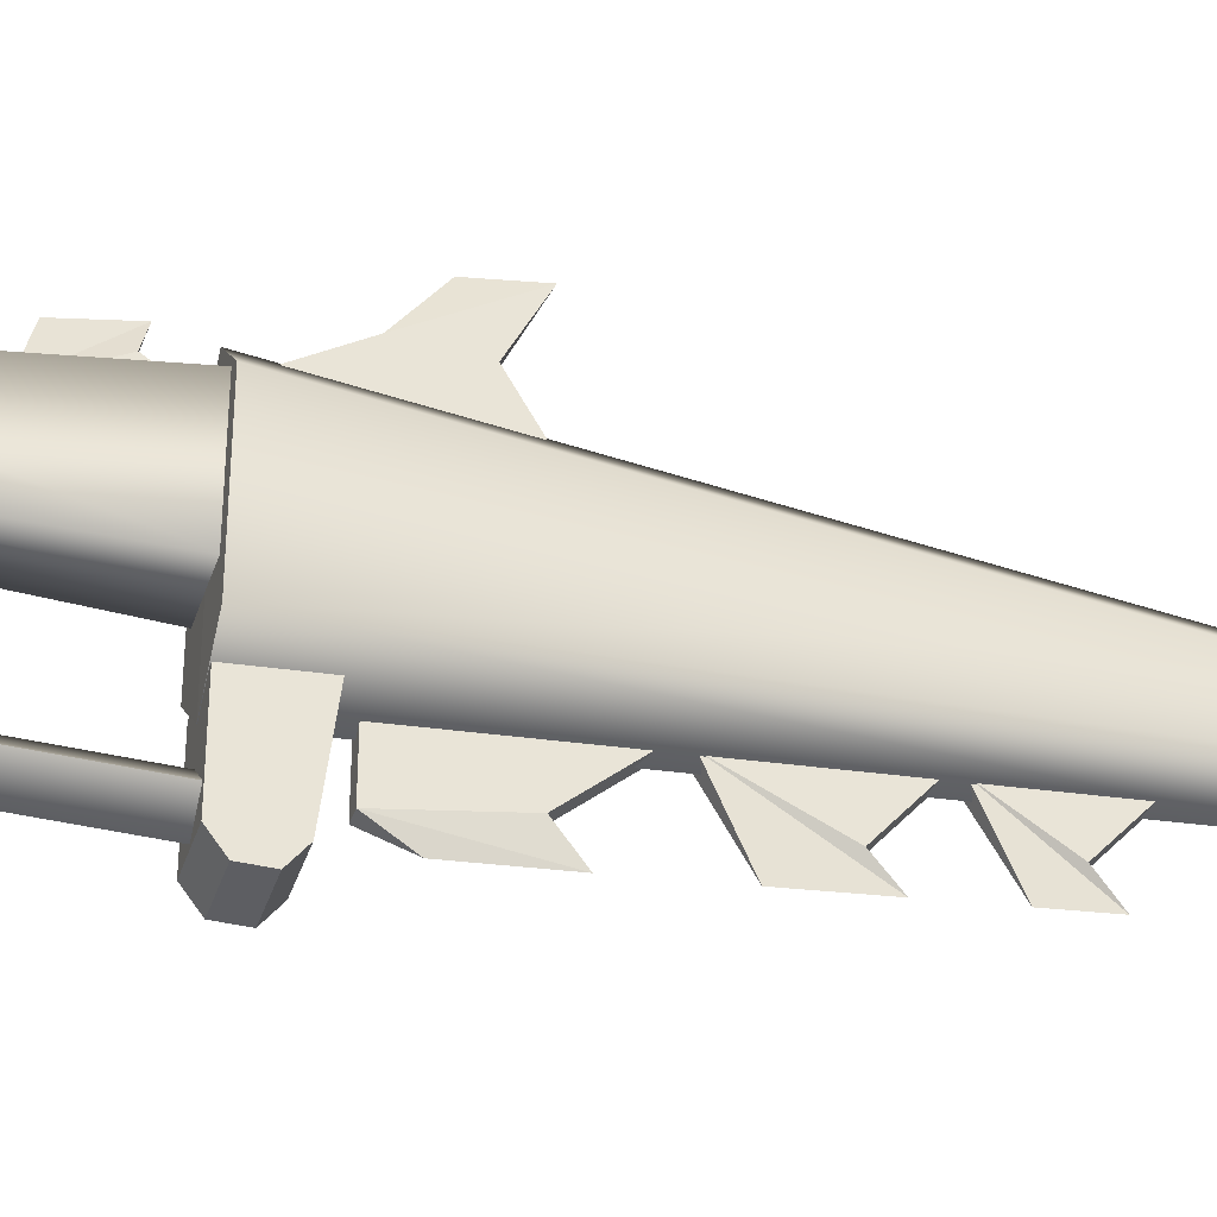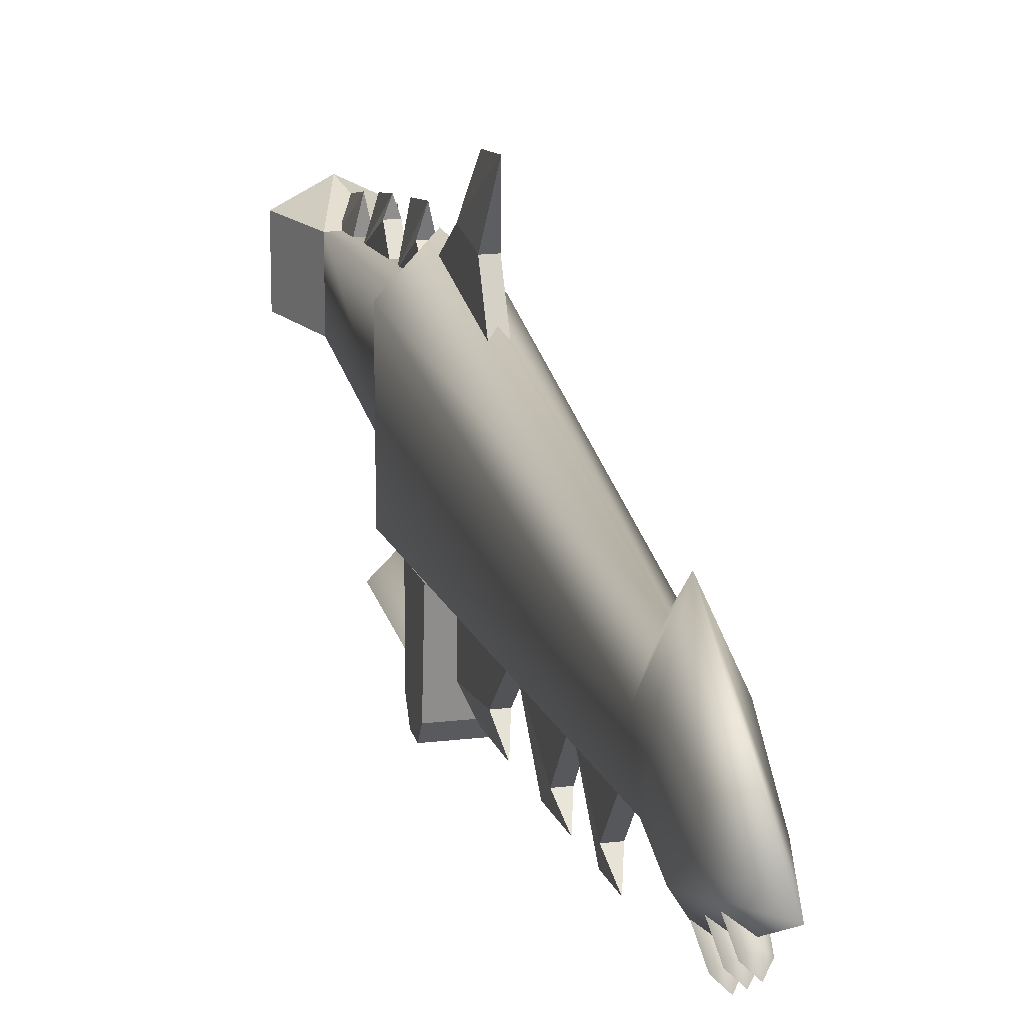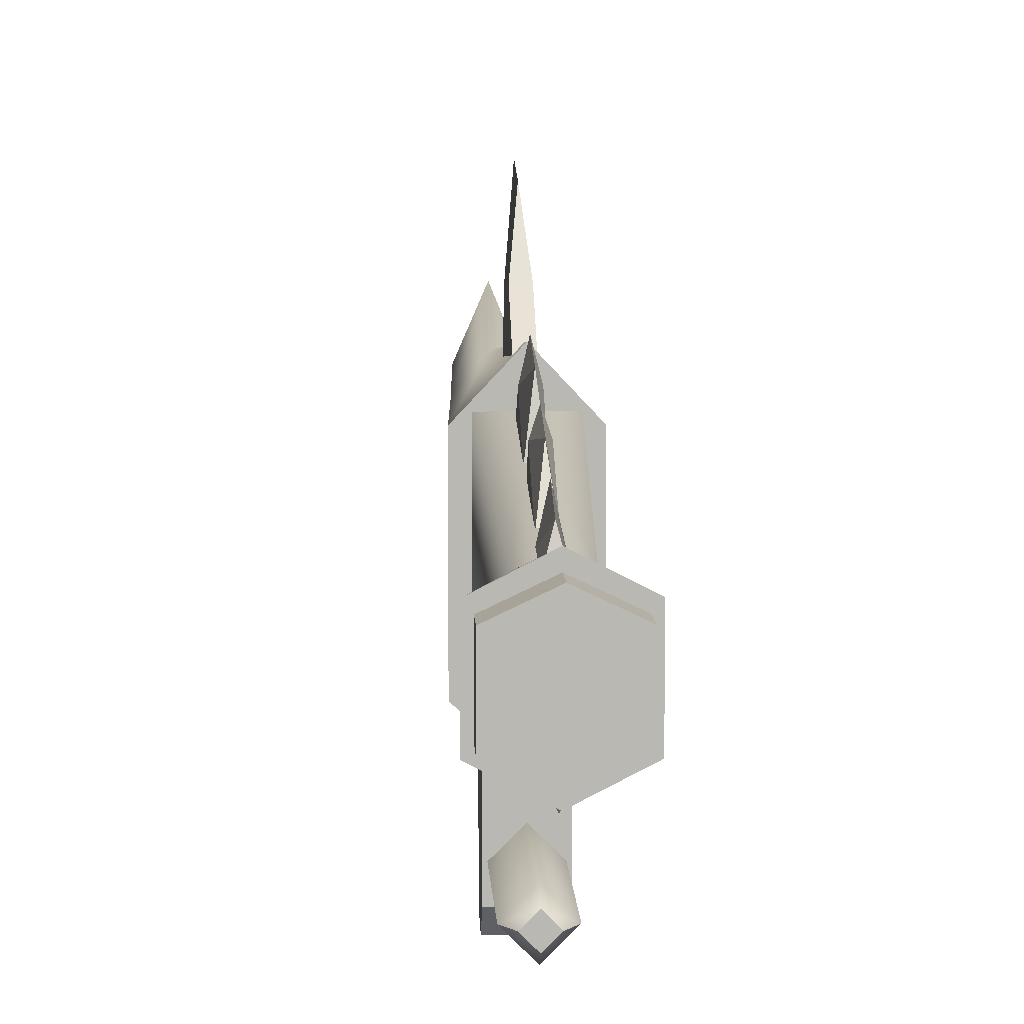
<metadata>
{"format":"obj","ext":"obj","renderer":"f3d","projection":"perspective","resolution":1024,"background":"white","views":[{"elev":-38.4,"azim":73.0,"up":"+Z"},{"elev":18.9,"azim":167.2,"up":"+Z"},{"elev":7.8,"azim":-2.3,"up":"+Z"}]}
</metadata>
<code>
g CHR_Megazord_MIRACLE_Sword
v -2.274e-15 1.065 -0.1812
v 0.1289 -0.7429 -0.2337
v 0.07567 1.077 -0.08537
v 0.07152 1.228 -0.136
v 0 1.214 -0.2525
v 0 1.69 1.907e-08
v 0.06541 1.397 5.722e-08
v 0 1.086 0.3088
v 0.07322 1.162 0.1273
v 0.07822 1.033 0.08155
v -1.137e-15 0.9367 0.1812
v 0.1289 -0.7429 0.2215
v -2.274e-15 -0.7435 0.3582
v -0.07152 1.228 -0.136
v -0.06541 1.397 9.537e-08
v -0.07322 1.162 0.1273
v -0.1289 -0.7429 0.2215
v -0.07822 1.033 0.08155
v -0.1289 -0.7429 -0.2337
v -0.07567 1.077 -0.08537
v 0.1289 -0.7429 -0.2337
v 0 -0.7435 -0.3582
v -0.1289 -0.7429 -0.2337
v 0.1289 -0.7429 -0.2337
v -2.274e-15 -0.7435 0.3582
v 0.1289 -0.7429 0.2215
v 0 -0.7435 -0.3582
v -3.327e-09 -0.7245 -0.117
v 0.06221 -1.641 -0.1127
v 0.09071 -0.7246 -0.1169
v 5.684e-16 -1.641 -0.113
v 0.06221 -1.64 0.1169
v 0.09026 -0.7233 0.2469
v -2.414e-09 -0.7233 0.2469
v 0.06221 -1.641 -0.1127
v 0.06221 -1.64 0.1169
v -1.891e-10 -1.64 0.1171
v 2.842e-16 -1.856 -0.1848
v 0.06221 -1.641 -0.1127
v 5.684e-16 -1.641 -0.113
v 0.06221 -1.641 -0.1127
v 2.842e-16 -1.856 -0.1848
v 0.1406 -1.856 -0.1126
v 0.06221 -1.64 0.1169
v -2.274e-15 -1.856 0.1846
v -1.891e-10 -1.64 0.1171
v -2.274e-15 -1.856 0.1846
v 0.06221 -1.64 0.1169
v 0.1406 -1.856 0.1125
v 0.06221 -1.641 -0.1127
v 0.1406 -1.856 0.1125
v 0.06221 -1.64 0.1169
v 0.1406 -1.856 -0.1126
v 0.1406 -1.856 -0.1126
v -2.274e-15 -1.856 0.1846
v 0.1406 -1.856 0.1125
v 2.842e-16 -1.856 -0.1848
v 0.1217 -1.948 -0.0901
v -2.274e-15 -1.948 0.1477
v 0.1217 -1.948 0.08997
v 0 -1.948 -0.1479
v 0.1217 -1.948 0.08997
v 0.1217 -1.847 -0.0901
v 0.1217 -1.948 -0.0901
v 0.1217 -1.847 0.08997
v -2.274e-15 -1.948 0.1477
v 0.1217 -1.847 0.08997
v 0.1217 -1.948 0.08997
v -2.274e-15 -1.847 0.1477
v 0.1217 -1.948 -0.0901
v 0 -1.847 -0.1479
v 0 -1.948 -0.1479
v 0.1217 -1.847 -0.0901
v 0.03499 1.22 -0.192
v 2.842e-16 1.324 -0.2209
v 0.02672 1.307 -0.2477
v 1.421e-16 1.242 -0.1569
v 5.684e-16 1.341 -0.2691
v -0.03499 1.22 -0.192
v -0.02672 1.307 -0.2477
v 5.684e-16 1.198 -0.2271
v 0.02672 1.307 -0.2477
v 5.684e-16 1.29 -0.2745
v 0.03499 1.22 -0.192
v 5.684e-16 1.341 -0.2691
v -0.02672 1.307 -0.2477
v -0.03499 1.22 -0.192
v 0.03499 1.298 -0.1469
v 4.547e-15 1.402 -0.1758
v 0.02672 1.385 -0.2026
v 2.274e-15 1.32 -0.1118
v 4.547e-15 1.419 -0.224
v -0.03499 1.298 -0.1469
v -0.02672 1.385 -0.2026
v 4.547e-15 1.275 -0.182
v 0.02672 1.385 -0.2026
v 4.547e-15 1.368 -0.2294
v 0.03499 1.298 -0.1469
v 4.547e-15 1.419 -0.224
v -0.02672 1.385 -0.2026
v -0.03499 1.298 -0.1469
v 0.03499 1.374 -0.1002
v 4.547e-15 1.478 -0.1291
v 0.02672 1.461 -0.1559
v 4.547e-15 1.396 -0.06512
v 4.547e-15 1.495 -0.1773
v -0.03499 1.374 -0.1002
v -0.02672 1.461 -0.1559
v 4.547e-15 1.351 -0.1352
v 0.02672 1.461 -0.1559
v 4.547e-15 1.444 -0.1827
v 0.03499 1.374 -0.1002
v 4.547e-15 1.495 -0.1773
v -0.02672 1.461 -0.1559
v -0.03499 1.374 -0.1002
v -0.1289 -0.7429 -0.2337
v -2.274e-15 -0.7435 0.3582
v 0 -0.7435 -0.3582
v -0.1289 -0.7429 0.2215
v -3.327e-09 -0.7245 -0.117
v -0.06221 -1.641 -0.1127
v 5.684e-16 -1.641 -0.113
v -0.09071 -0.7246 -0.1169
v -0.06221 -1.64 0.1169
v -0.06221 -1.641 -0.1127
v -0.09026 -0.7233 0.2469
v -2.414e-09 -0.7233 0.2469
v -0.06221 -1.64 0.1169
v -1.891e-10 -1.64 0.1171
v -0.06221 -1.641 -0.1127
v 2.842e-16 -1.856 -0.1848
v 5.684e-16 -1.641 -0.113
v 2.842e-16 -1.856 -0.1848
v -0.06221 -1.641 -0.1127
v -0.1406 -1.856 -0.1126
v -0.06221 -1.64 0.1169
v -2.274e-15 -1.856 0.1846
v -0.1406 -1.856 0.1125
v -2.274e-15 -1.856 0.1846
v -0.06221 -1.64 0.1169
v -1.891e-10 -1.64 0.1171
v -0.06221 -1.641 -0.1127
v -0.1406 -1.856 0.1125
v -0.1406 -1.856 -0.1126
v -0.06221 -1.64 0.1169
v -0.1406 -1.856 -0.1126
v -2.274e-15 -1.856 0.1846
v 2.842e-16 -1.856 -0.1848
v -0.1406 -1.856 0.1125
v -0.1217 -1.948 -0.0901
v -2.274e-15 -1.948 0.1477
v 0 -1.948 -0.1479
v -0.1217 -1.948 0.08997
v -0.1217 -1.948 0.08997
v -0.1217 -1.847 -0.0901
v -0.1217 -1.847 0.08997
v -0.1217 -1.948 -0.0901
v -2.274e-15 -1.948 0.1477
v -0.1217 -1.847 0.08997
v -2.274e-15 -1.847 0.1477
v -0.1217 -1.948 0.08997
v -0.1217 -1.948 -0.0901
v 0 -1.847 -0.1479
v -0.1217 -1.847 -0.0901
v 0 -1.948 -0.1479
v 0.02058 -0.5099 -0.3
v 0.02058 -0.2274 -0.4195
v 0.02058 -0.5099 -0.4709
v 0.02058 -0.05647 -0.2638
v -0.02058 -0.5099 -0.3
v -0.02058 -0.2274 -0.4195
v -0.02058 -0.05647 -0.2638
v -0.02058 -0.5099 -0.4709
v 0.02058 -0.5099 -0.3
v -0.02058 -0.5099 -0.4709
v -0.02058 -0.5099 -0.3
v 0.02058 -0.5099 -0.4709
v 0.02058 -0.2274 -0.4195
v -0.02058 -0.05647 -0.2638
v -0.02058 -0.2274 -0.4195
v 0.02058 -0.05647 -0.2638
v 0.02058 -0.5099 -0.4709
v -1.192e-08 -0.1525 -0.4957
v -9.537e-09 -0.4033 -0.522
v -1.192e-08 -0.1525 -0.4957
v 0.02058 -0.5099 -0.4709
v 0.02058 -0.2274 -0.4195
v 0.02058 -0.2274 -0.4195
v -0.02058 -0.2274 -0.4195
v -1.192e-08 -0.1525 -0.4957
v -0.02058 -0.2274 -0.4195
v -9.537e-09 -0.4033 -0.522
v -1.192e-08 -0.1525 -0.4957
v -9.537e-09 -0.4033 -0.522
v -0.02058 -0.2274 -0.4195
v -0.02058 -0.5099 -0.4709
v -0.02058 -0.5099 -0.4709
v 0.02058 -0.5099 -0.4709
v -9.537e-09 -0.4033 -0.522
v 0.02058 0.3851 -0.223
v 0.02058 0.2591 -0.3767
v 0.02058 0.0004986 -0.2572
v -0.02058 0.0004986 -0.2572
v -0.02058 0.2591 -0.3767
v -0.02058 0.3851 -0.223
v 0.02058 0.2591 -0.3767
v -0.02058 0.3851 -0.223
v -0.02058 0.2591 -0.3767
v 0.02058 0.3851 -0.223
v 0.02058 0.0004986 -0.2572
v -1.431e-08 0.3308 -0.4395
v -9.537e-09 0.1039 -0.4658
v -1.431e-08 0.3308 -0.4395
v 0.02058 0.0004986 -0.2572
v 0.02058 0.2591 -0.3767
v 0.02058 0.2591 -0.3767
v -0.02058 0.2591 -0.3767
v -1.431e-08 0.3308 -0.4395
v -0.02058 0.2591 -0.3767
v -9.537e-09 0.1039 -0.4658
v -1.431e-08 0.3308 -0.4395
v -9.537e-09 0.1039 -0.4658
v -0.02058 0.2591 -0.3767
v -0.02058 0.0004986 -0.2572
v -0.02058 0.0004986 -0.2572
v 0.02058 0.0004986 -0.2572
v -9.537e-09 0.1039 -0.4658
v 0.02058 0.738 -0.1837
v 0.02058 0.6121 -0.3314
v 0.02058 0.4249 -0.2119
v -0.02058 0.4249 -0.2119
v -0.02058 0.6121 -0.3314
v -0.02058 0.738 -0.1837
v 0.02058 0.6121 -0.3314
v -0.02058 0.738 -0.1837
v -0.02058 0.6121 -0.3314
v 0.02058 0.738 -0.1837
v 0.02058 0.4249 -0.2119
v -1.669e-08 0.6813 -0.3987
v -1.669e-08 0.5254 -0.4168
v -1.669e-08 0.6813 -0.3987
v 0.02058 0.4249 -0.2119
v 0.02058 0.6121 -0.3314
v 0.02058 0.6121 -0.3314
v -0.02058 0.6121 -0.3314
v -1.669e-08 0.6813 -0.3987
v -0.02058 0.6121 -0.3314
v -1.669e-08 0.5254 -0.4168
v -1.669e-08 0.6813 -0.3987
v -1.669e-08 0.5254 -0.4168
v -0.02058 0.6121 -0.3314
v -0.02058 0.4249 -0.2119
v -0.02058 0.4249 -0.2119
v 0.02058 0.4249 -0.2119
v -1.669e-08 0.5254 -0.4168
v 0.02058 -0.6769 0.3141
v 0.02058 -0.3112 0.4213
v 0.02058 -0.2225 0.2657
v 0.02058 -0.4962 0.4322
v -0.02058 -0.6769 0.3141
v -0.02058 -0.3112 0.4213
v -0.02058 -0.4962 0.4322
v -0.02058 -0.2225 0.2657
v 0.02058 -0.6769 0.3141
v -0.02058 -0.4962 0.4322
v 0.02058 -0.4962 0.4322
v -0.02058 -0.6769 0.3141
v 0.02058 -0.3112 0.4213
v -0.02058 -0.2225 0.2657
v 0.02058 -0.2225 0.2657
v -0.02058 -0.3112 0.4213
v 0.02058 -0.4962 0.4322
v -9.405e-08 -0.2137 0.6274
v 0.02058 -0.3112 0.4213
v -9.405e-08 -0.2137 0.6274
v 0.02058 -0.4962 0.4322
v -8.929e-08 -0.3801 0.5979
v 0.02058 -0.3112 0.4213
v -9.405e-08 -0.2137 0.6274
v -0.02058 -0.3112 0.4213
v -0.02058 -0.3112 0.4213
v -8.929e-08 -0.3801 0.5979
v -0.02058 -0.4962 0.4322
v -9.405e-08 -0.2137 0.6274
v -0.02058 -0.4962 0.4322
v -8.929e-08 -0.3801 0.5979
v 0.02058 -0.4962 0.4322
v 0.0201 -0.7743 0.2327
v 0.0201 -1.062 0.19
v 0.0201 -0.8725 0.2993
v -0.0201 -1.062 0.19
v -0.0201 -0.7743 0.2327
v -0.0201 -0.8725 0.2993
v 0.0201 -0.8725 0.2993
v -0.0201 -0.7743 0.2327
v 0.0201 -0.7743 0.2327
v -0.0201 -0.8725 0.2993
v 0.0201 -1.062 0.19
v 2.65e-08 -0.8522 0.3816
v 0.0201 -0.8725 0.2993
v 2.65e-08 -0.8522 0.3816
v 0.0201 -1.062 0.19
v 4.36e-08 -1.022 0.3453
v 0.0201 -0.8725 0.2993
v 2.65e-08 -0.8522 0.3816
v -0.0201 -0.8725 0.2993
v -0.0201 -0.8725 0.2993
v 4.36e-08 -1.022 0.3453
v -0.0201 -1.062 0.19
v 4.36e-08 -1.022 0.3453
v -0.0201 -0.8725 0.2993
v 2.65e-08 -0.8522 0.3816
v -0.0201 -1.062 0.19
v 4.36e-08 -1.022 0.3453
v 0.0201 -1.062 0.19
v 0.01871 -1.141 0.1781
v 0.01871 -1.43 0.1384
v 0.01871 -1.209 0.2525
v -0.0187 -1.43 0.1384
v -0.0187 -1.141 0.1781
v -0.0187 -1.209 0.2525
v 0.01871 -1.209 0.2525
v -0.0187 -1.141 0.1781
v 0.01871 -1.141 0.1781
v -0.0187 -1.209 0.2525
v 0.01871 -1.43 0.1384
v 3.212e-08 -1.204 0.3077
v 0.01871 -1.209 0.2525
v 3.212e-08 -1.204 0.3077
v 0.01871 -1.43 0.1384
v 4.082e-08 -1.35 0.2724
v 0.01871 -1.209 0.2525
v 3.212e-08 -1.204 0.3077
v -0.0187 -1.209 0.2525
v -0.0187 -1.209 0.2525
v 4.082e-08 -1.35 0.2724
v -0.0187 -1.43 0.1384
v 4.082e-08 -1.35 0.2724
v -0.0187 -1.209 0.2525
v 3.212e-08 -1.204 0.3077
v -0.0187 -1.43 0.1384
v 4.082e-08 -1.35 0.2724
v 0.01871 -1.43 0.1384
v 0.02393 -1.677 0.1045
v 2.572e-08 -1.512 0.2333
v 0.02393 -1.521 0.1261
v 2.572e-08 -1.512 0.2333
v 0.02393 -1.677 0.1045
v 3.56e-08 -1.654 0.1935
v 0.02393 -1.521 0.1261
v 2.572e-08 -1.512 0.2333
v -0.02393 -1.521 0.1261
v -0.02393 -1.521 0.1261
v 3.56e-08 -1.654 0.1935
v -0.02393 -1.677 0.1045
v 3.56e-08 -1.654 0.1935
v -0.02393 -1.521 0.1261
v 2.572e-08 -1.512 0.2333
v -0.02393 -1.677 0.1045
v 3.56e-08 -1.654 0.1935
v 0.02393 -1.677 0.1045
v 0.07445 -0.7423 -0.3
v 0.07445 -0.5818 -0.5803
v 0.07445 -0.7423 -0.5803
v 0.07445 -0.5477 -0.2814
v 0.07445 -0.6252 -0.6381
v 0.07445 -0.6989 -0.6381
v -0.07445 -0.7423 -0.3
v -0.07445 -0.5818 -0.5803
v -0.07445 -0.5477 -0.2814
v -0.07445 -0.7423 -0.5803
v -0.07445 -0.6989 -0.6381
v -0.07445 -0.6252 -0.6381
v 0.07445 -0.7423 -0.3
v -0.07445 -0.7423 -0.5803
v -0.07445 -0.7423 -0.3
v 0.07445 -0.7423 -0.5803
v 0.07445 -0.6989 -0.6381
v -0.07445 -0.6252 -0.6381
v -0.07445 -0.6989 -0.6381
v 0.07445 -0.6252 -0.6381
v 0.07445 -0.5818 -0.5803
v -0.07445 -0.5477 -0.2814
v -0.07445 -0.5818 -0.5803
v -0.07445 -0.5477 -0.2814
v 0.07445 -0.5477 -0.2814
v 0.07445 -0.5818 -0.5803
v -0.07445 -0.6252 -0.6381
v 0.07445 -0.6252 -0.6381
v -0.07445 -0.5818 -0.5803
v -0.07445 -0.7423 -0.5803
v 0.07445 -0.6989 -0.6381
v -0.07445 -0.6989 -0.6381
v 0.07445 -0.7423 -0.5803
v -5.018e-09 -1.235 -0.4683
v -5.018e-09 -1.235 -0.5392
v -0.03545 -1.235 -0.5037
v -0.03545 -1.235 -0.5037
v -2.842e-16 -1.186 -0.569
v -0.06528 -1.186 -0.5037
v -5.018e-09 -1.235 -0.5392
v -0.06528 -0.6913 -0.5037
v -2.842e-16 -0.6913 -0.569
v -5.018e-09 -1.235 -0.4683
v -0.06528 -1.186 -0.5037
v 2.842e-16 -1.186 -0.4384
v -0.03545 -1.235 -0.5037
v 2.842e-16 -0.6913 -0.4384
v -0.06528 -0.6913 -0.5037
v -5.018e-09 -1.235 -0.4683
v 0.03545 -1.235 -0.5037
v -5.018e-09 -1.235 -0.5392
v -2.842e-16 -1.186 -0.569
v 0.03545 -1.235 -0.5037
v 0.06528 -1.186 -0.5037
v -5.018e-09 -1.235 -0.5392
v -2.842e-16 -0.6913 -0.569
v 0.06528 -0.6913 -0.5037
v 0.06528 -1.186 -0.5037
v -5.018e-09 -1.235 -0.4683
v 2.842e-16 -1.186 -0.4384
v 0.03545 -1.235 -0.5037
v 0.06528 -0.6913 -0.5037
v 2.842e-16 -0.6913 -0.4384
v 0.02723 -1.801 -0.158
v -3.011e-08 -1.68 -0.1734
v -2.489e-08 -1.771 -0.2067
v 0.02723 -1.692 -0.1193
v 0.02723 -1.692 -0.1193
v -0.02723 -1.692 -0.1193
v -3.011e-08 -1.68 -0.1734
v -0.02723 -1.692 -0.1193
v -2.489e-08 -1.771 -0.2067
v -3.011e-08 -1.68 -0.1734
v -0.02723 -1.801 -0.158
v -0.02723 -1.801 -0.158
v 0.02723 -1.801 -0.158
v -2.489e-08 -1.771 -0.2067
v 0.02723 -1.548 -0.1059
v -3.01e-08 -1.439 -0.1616
v -2.489e-08 -1.536 -0.162
v 0.02723 -1.433 -0.1065
v 0.02723 -1.433 -0.1065
v -0.02723 -1.433 -0.1065
v -3.01e-08 -1.439 -0.1616
v -0.02723 -1.433 -0.1065
v -2.489e-08 -1.536 -0.162
v -3.01e-08 -1.439 -0.1616
v -0.02723 -1.548 -0.1059
v -0.02723 -1.548 -0.1059
v 0.02723 -1.548 -0.1059
v -2.489e-08 -1.536 -0.162
g CHR_Megazord_MIRACLE_Sword_0
f 3 2 1
f 3 1 4
f 5 4 1
f 5 6 4
f 7 4 6
f 6 8 7
f 9 7 8
f 7 9 4
f 4 9 3
f 9 8 10
f 3 10 2
f 10 3 9
f 11 10 8
f 10 11 12
f 12 2 10
f 13 12 11
f 5 14 6
f 5 1 14
f 15 6 14
f 6 15 8
f 16 8 15
f 16 15 14
f 13 11 17
f 18 17 11
f 16 18 8
f 11 8 18
f 17 18 19
f 20 19 18
f 14 20 16
f 18 16 20
f 20 1 19
f 20 14 1
f 22 1 21
f 22 23 1
f 26 25 24
f 27 24 25
f 30 29 28
f 31 28 29
f 33 32 30
f 33 34 32
f 35 30 32
f 37 36 34
f 40 39 38
f 43 42 41
f 46 45 44
f 49 48 47
f 52 51 50
f 53 50 51
f 56 55 54
f 57 54 55
f 60 59 58
f 61 58 59
f 64 63 62
f 65 62 63
f 68 67 66
f 69 66 67
f 72 71 70
f 73 70 71
f 76 75 74
f 77 74 75
f 78 75 76
f 77 75 79
f 80 79 75
f 75 78 80
f 83 82 81
f 84 81 82
f 85 82 83
f 83 81 86
f 86 85 83
f 87 86 81
f 90 89 88
f 91 88 89
f 92 89 90
f 91 89 93
f 94 93 89
f 89 92 94
f 97 96 95
f 98 95 96
f 99 96 97
f 97 95 100
f 100 99 97
f 101 100 95
f 104 103 102
f 105 102 103
f 106 103 104
f 105 103 107
f 108 107 103
f 103 106 108
f 111 110 109
f 112 109 110
f 113 110 111
f 111 109 114
f 114 113 111
f 115 114 109
f 118 117 116
f 119 116 117
f 122 121 120
f 123 120 121
f 125 124 123
f 126 123 124
f 126 124 127
f 129 127 128
f 132 131 130
f 135 134 133
f 138 137 136
f 141 140 139
f 144 143 142
f 145 142 143
f 148 147 146
f 149 146 147
f 152 151 150
f 153 150 151
f 156 155 154
f 157 154 155
f 160 159 158
f 161 158 159
f 164 163 162
f 165 162 163
f 168 167 166
f 169 166 167
f 172 171 170
f 173 170 171
f 176 175 174
f 177 174 175
f 180 179 178
f 181 178 179
f 184 183 182
f 187 186 185
f 190 189 188
f 193 192 191
f 196 195 194
f 199 198 197
f 202 201 200
f 205 204 203
f 208 207 206
f 209 206 207
f 212 211 210
f 215 214 213
f 218 217 216
f 221 220 219
f 224 223 222
f 227 226 225
f 230 229 228
f 233 232 231
f 236 235 234
f 237 234 235
f 240 239 238
f 243 242 241
f 246 245 244
f 249 248 247
f 252 251 250
f 255 254 253
f 258 257 256
f 259 256 257
f 262 261 260
f 263 260 261
f 266 265 264
f 267 264 265
f 270 269 268
f 271 268 269
f 274 273 272
f 277 276 275
f 280 279 278
f 283 282 281
f 284 281 282
f 287 286 285
f 290 289 288
f 293 292 291
f 296 295 294
f 297 294 295
f 300 299 298
f 303 302 301
f 306 305 304
f 309 308 307
f 312 311 310
f 315 314 313
f 318 317 316
f 321 320 319
f 324 323 322
f 325 322 323
f 328 327 326
f 331 330 329
f 334 333 332
f 337 336 335
f 340 339 338
f 343 342 341
f 346 345 344
f 349 348 347
f 352 351 350
f 355 354 353
f 358 357 356
f 361 360 359
f 364 363 362
f 365 362 363
f 363 364 366
f 367 366 364
f 370 369 368
f 371 368 369
f 371 369 372
f 373 372 369
f 376 375 374
f 377 374 375
f 380 379 378
f 381 378 379
f 384 383 382
f 386 382 385
f 389 388 387
f 390 387 388
f 393 392 391
f 394 391 392
f 397 396 395
f 400 399 398
f 401 398 399
f 400 402 399
f 403 399 402
f 406 405 404
f 407 404 405
f 406 408 405
f 409 405 408
f 412 411 410
f 415 414 413
f 416 413 414
f 413 417 415
f 418 415 417
f 421 420 419
f 422 419 420
f 419 423 421
f 424 421 423
f 427 426 425
f 428 425 426
f 431 430 429
f 434 433 432
f 435 432 433
f 438 437 436
f 441 440 439
f 442 439 440
f 445 444 443
f 448 447 446
f 449 446 447
f 452 451 450

</code>
